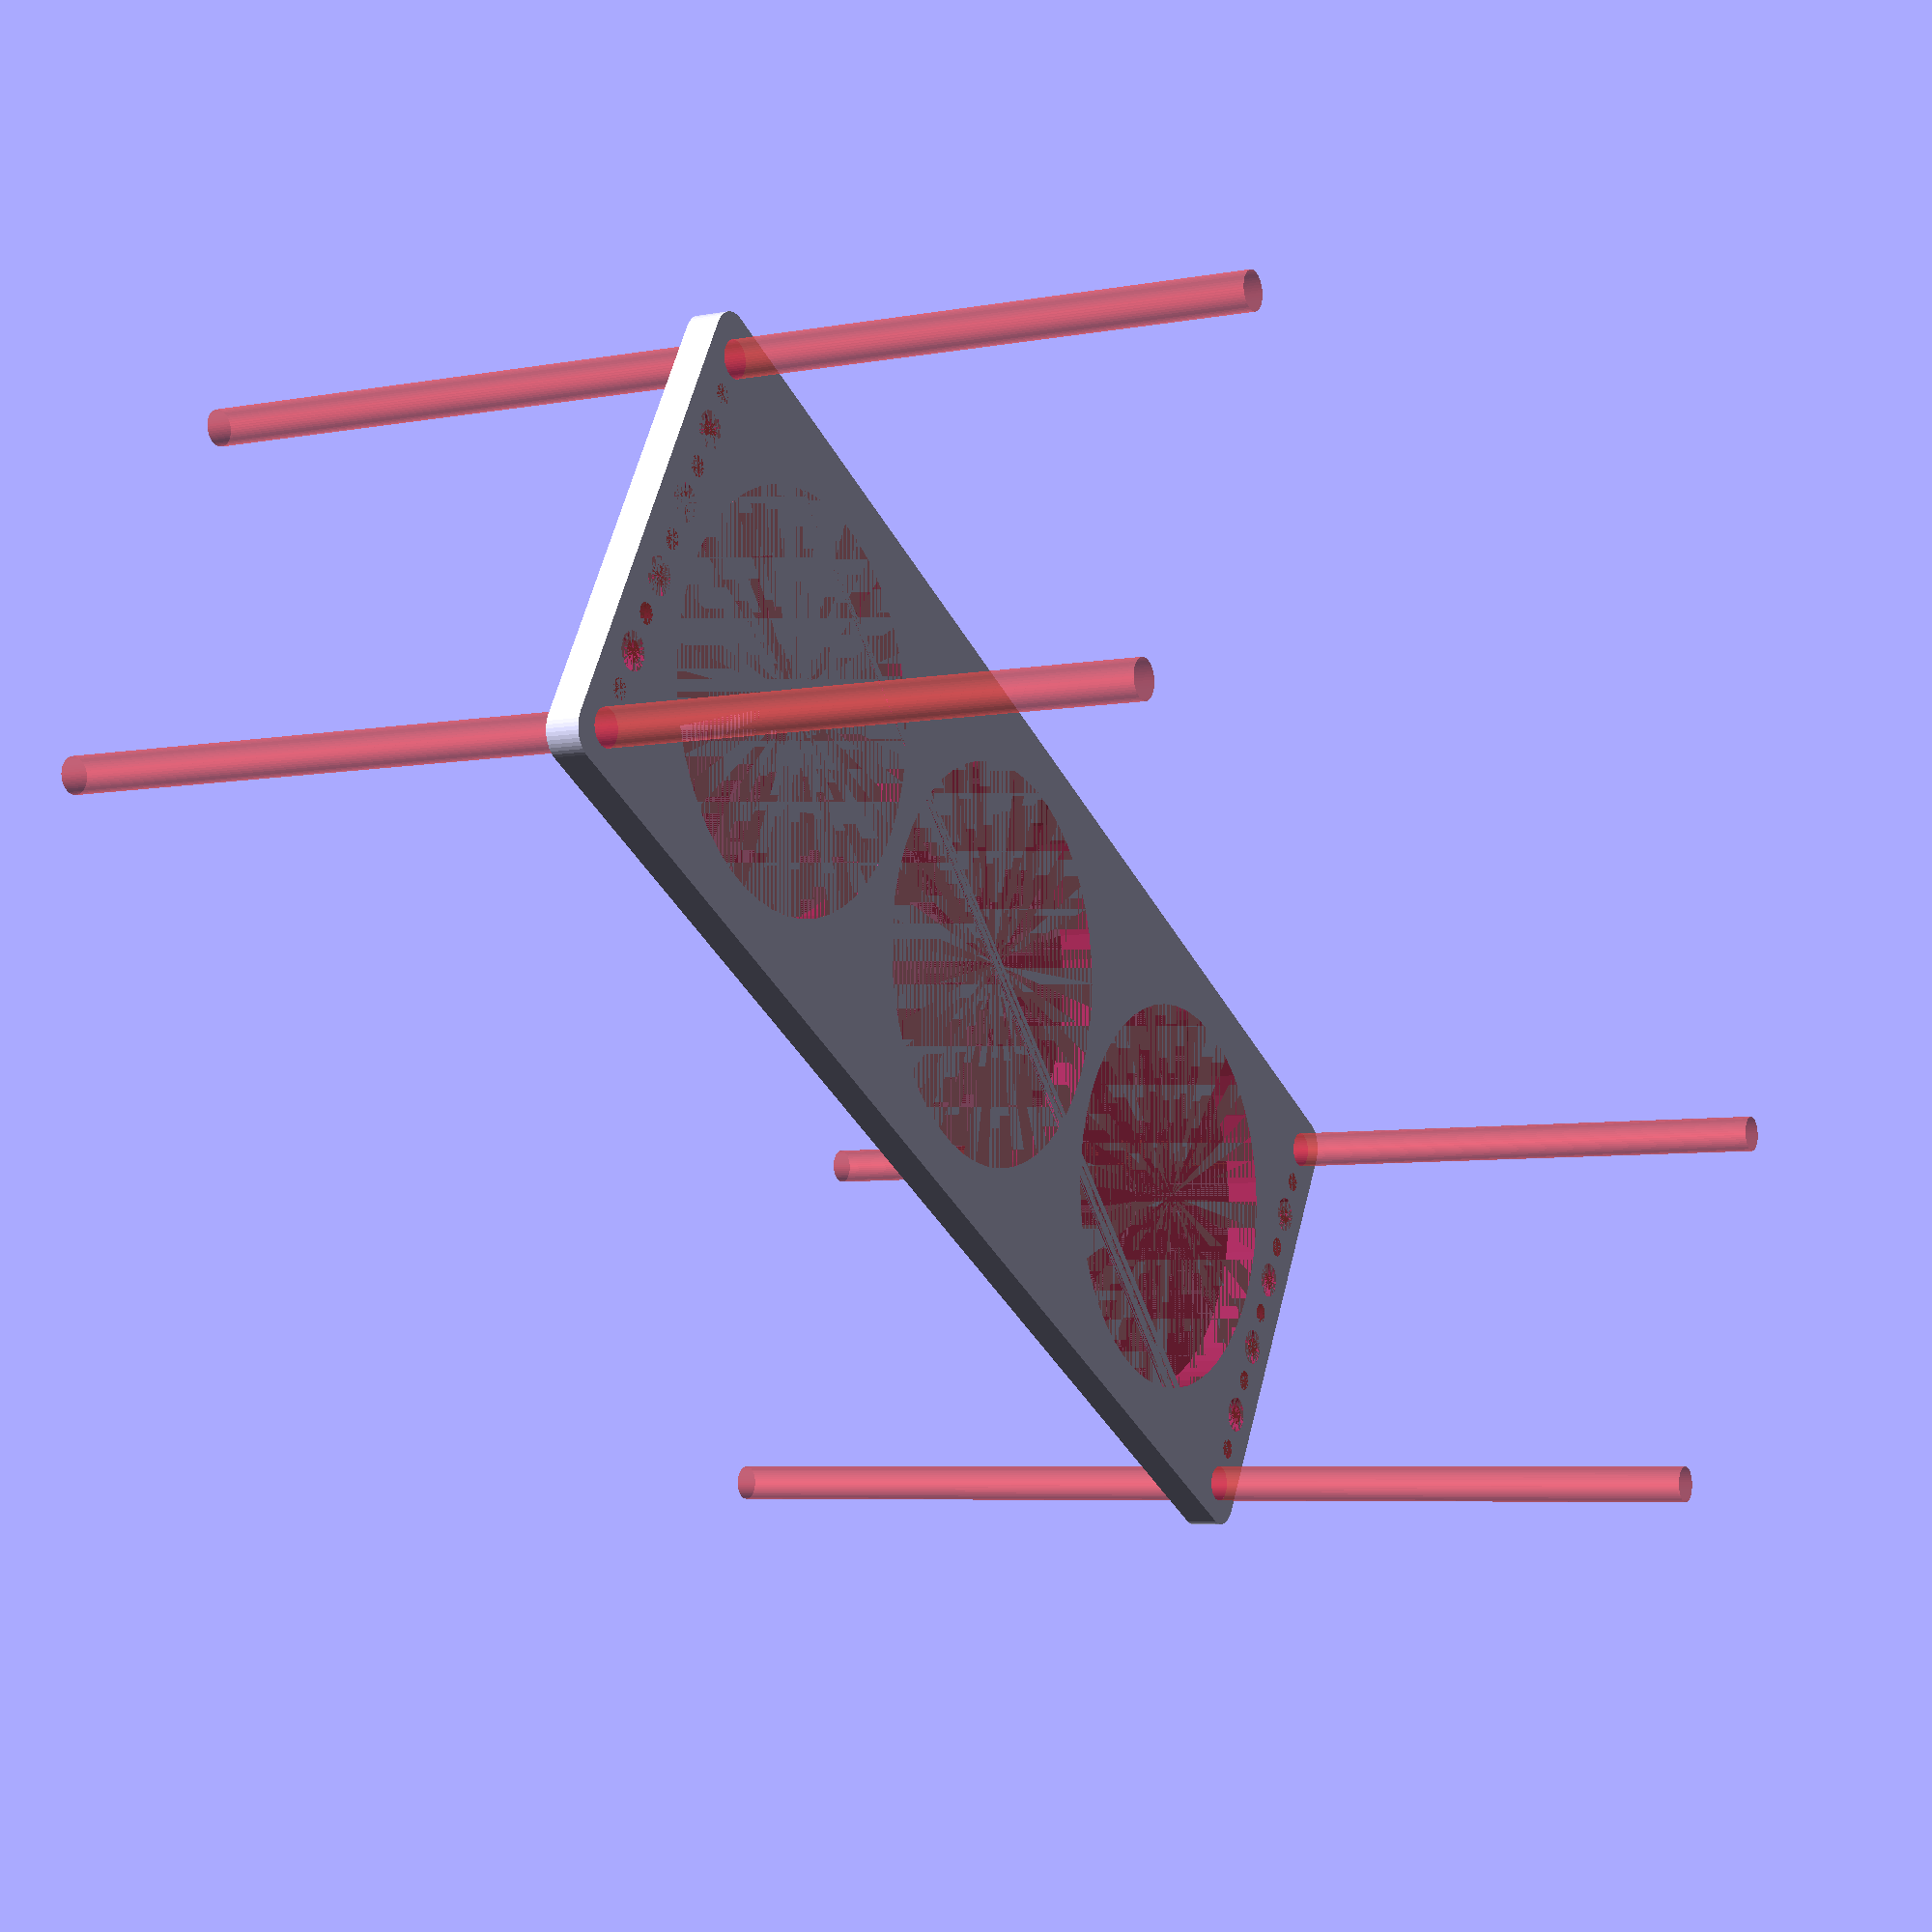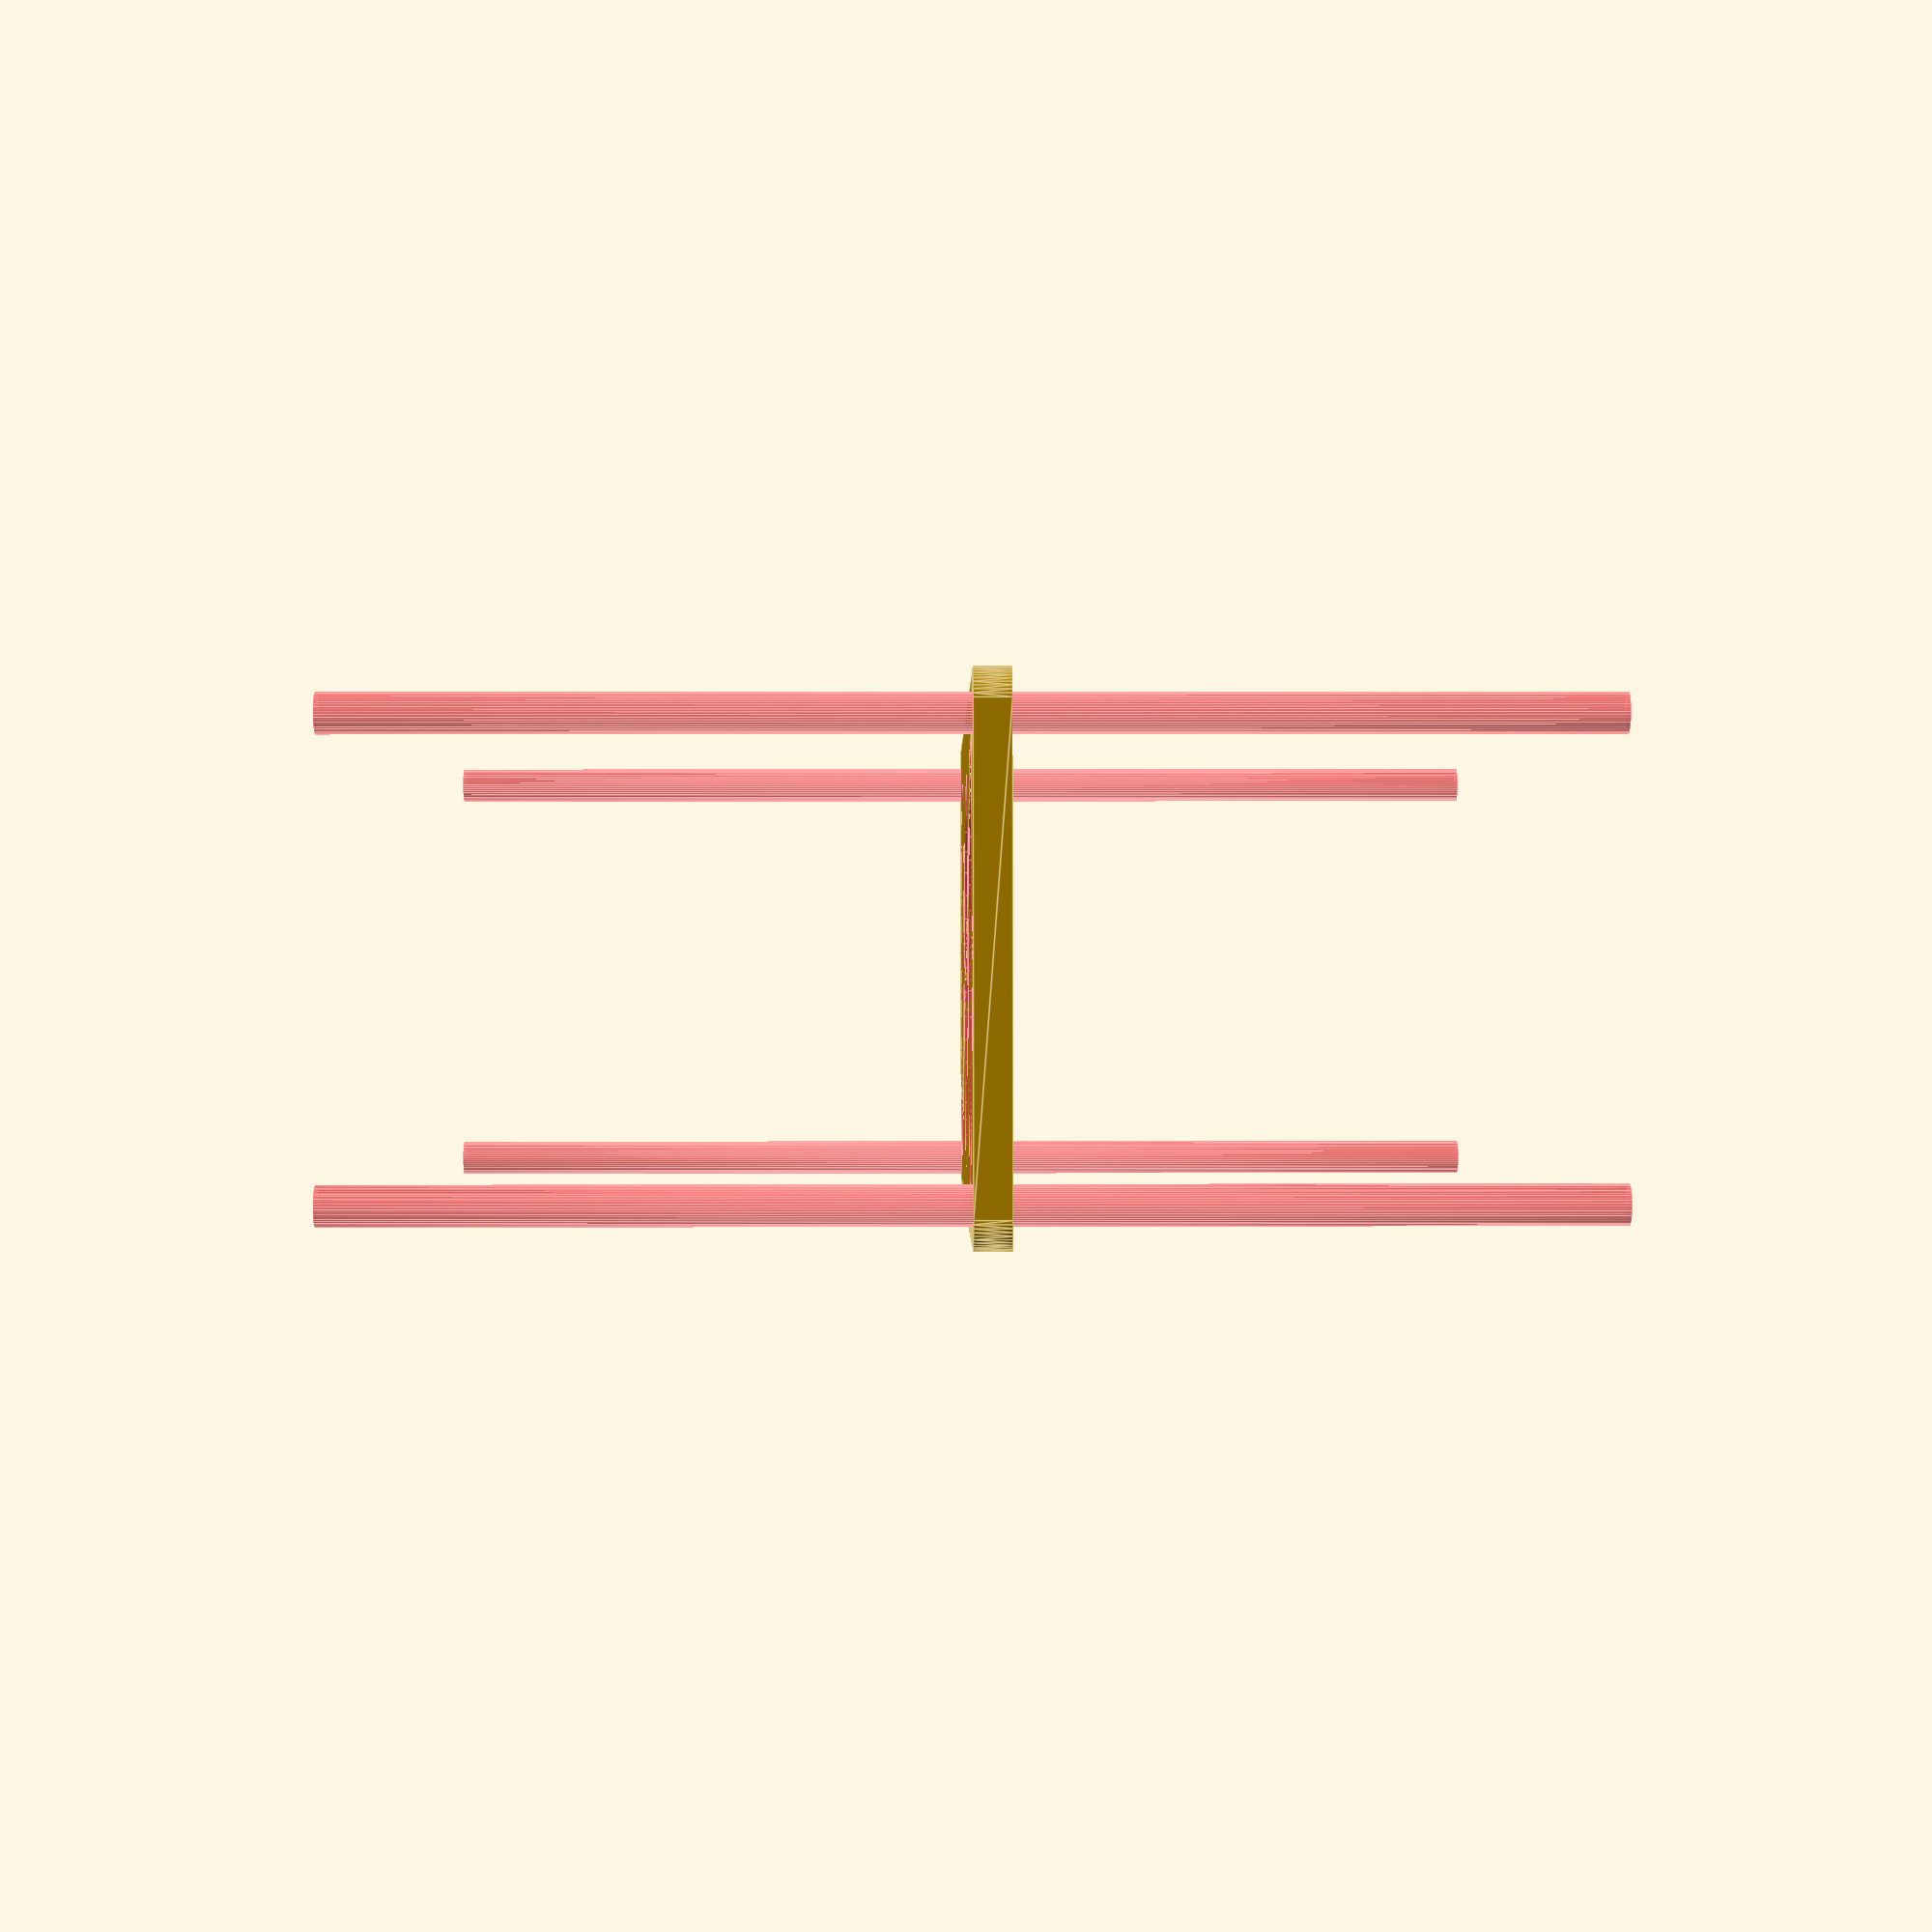
<openscad>
$fn = 50;


difference() {
	union() {
		hull() {
			translate(v = [-122.0000000000, 39.5000000000, 0]) {
				cylinder(h = 6, r = 5);
			}
			translate(v = [122.0000000000, 39.5000000000, 0]) {
				cylinder(h = 6, r = 5);
			}
			translate(v = [-122.0000000000, -39.5000000000, 0]) {
				cylinder(h = 6, r = 5);
			}
			translate(v = [122.0000000000, -39.5000000000, 0]) {
				cylinder(h = 6, r = 5);
			}
		}
	}
	union() {
		#translate(v = [-120.0000000000, -37.5000000000, 0]) {
			cylinder(h = 6, r = 3.2500000000);
		}
		#translate(v = [-120.0000000000, -22.5000000000, 0]) {
			cylinder(h = 6, r = 3.2500000000);
		}
		#translate(v = [-120.0000000000, -7.5000000000, 0]) {
			cylinder(h = 6, r = 3.2500000000);
		}
		#translate(v = [-120.0000000000, 7.5000000000, 0]) {
			cylinder(h = 6, r = 3.2500000000);
		}
		#translate(v = [-120.0000000000, 22.5000000000, 0]) {
			cylinder(h = 6, r = 3.2500000000);
		}
		#translate(v = [-120.0000000000, 37.5000000000, 0]) {
			cylinder(h = 6, r = 3.2500000000);
		}
		#translate(v = [120.0000000000, -37.5000000000, 0]) {
			cylinder(h = 6, r = 3.2500000000);
		}
		#translate(v = [120.0000000000, -22.5000000000, 0]) {
			cylinder(h = 6, r = 3.2500000000);
		}
		#translate(v = [120.0000000000, -7.5000000000, 0]) {
			cylinder(h = 6, r = 3.2500000000);
		}
		#translate(v = [120.0000000000, 7.5000000000, 0]) {
			cylinder(h = 6, r = 3.2500000000);
		}
		#translate(v = [120.0000000000, 22.5000000000, 0]) {
			cylinder(h = 6, r = 3.2500000000);
		}
		#translate(v = [120.0000000000, 37.5000000000, 0]) {
			cylinder(h = 6, r = 3.2500000000);
		}
		#translate(v = [-120.0000000000, -37.5000000000, -100.0000000000]) {
			cylinder(h = 200, r = 3.2500000000);
		}
		#translate(v = [-120.0000000000, 37.5000000000, -100.0000000000]) {
			cylinder(h = 200, r = 3.2500000000);
		}
		#translate(v = [120.0000000000, -37.5000000000, -100.0000000000]) {
			cylinder(h = 200, r = 3.2500000000);
		}
		#translate(v = [120.0000000000, 37.5000000000, -100.0000000000]) {
			cylinder(h = 200, r = 3.2500000000);
		}
		#translate(v = [-120.0000000000, -37.5000000000, 0]) {
			cylinder(h = 6, r = 1.8000000000);
		}
		#translate(v = [-120.0000000000, -30.0000000000, 0]) {
			cylinder(h = 6, r = 1.8000000000);
		}
		#translate(v = [-120.0000000000, -22.5000000000, 0]) {
			cylinder(h = 6, r = 1.8000000000);
		}
		#translate(v = [-120.0000000000, -15.0000000000, 0]) {
			cylinder(h = 6, r = 1.8000000000);
		}
		#translate(v = [-120.0000000000, -7.5000000000, 0]) {
			cylinder(h = 6, r = 1.8000000000);
		}
		#translate(v = [-120.0000000000, 0.0000000000, 0]) {
			cylinder(h = 6, r = 1.8000000000);
		}
		#translate(v = [-120.0000000000, 7.5000000000, 0]) {
			cylinder(h = 6, r = 1.8000000000);
		}
		#translate(v = [-120.0000000000, 15.0000000000, 0]) {
			cylinder(h = 6, r = 1.8000000000);
		}
		#translate(v = [-120.0000000000, 22.5000000000, 0]) {
			cylinder(h = 6, r = 1.8000000000);
		}
		#translate(v = [-120.0000000000, 30.0000000000, 0]) {
			cylinder(h = 6, r = 1.8000000000);
		}
		#translate(v = [-120.0000000000, 37.5000000000, 0]) {
			cylinder(h = 6, r = 1.8000000000);
		}
		#translate(v = [120.0000000000, -37.5000000000, 0]) {
			cylinder(h = 6, r = 1.8000000000);
		}
		#translate(v = [120.0000000000, -30.0000000000, 0]) {
			cylinder(h = 6, r = 1.8000000000);
		}
		#translate(v = [120.0000000000, -22.5000000000, 0]) {
			cylinder(h = 6, r = 1.8000000000);
		}
		#translate(v = [120.0000000000, -15.0000000000, 0]) {
			cylinder(h = 6, r = 1.8000000000);
		}
		#translate(v = [120.0000000000, -7.5000000000, 0]) {
			cylinder(h = 6, r = 1.8000000000);
		}
		#translate(v = [120.0000000000, 0.0000000000, 0]) {
			cylinder(h = 6, r = 1.8000000000);
		}
		#translate(v = [120.0000000000, 7.5000000000, 0]) {
			cylinder(h = 6, r = 1.8000000000);
		}
		#translate(v = [120.0000000000, 15.0000000000, 0]) {
			cylinder(h = 6, r = 1.8000000000);
		}
		#translate(v = [120.0000000000, 22.5000000000, 0]) {
			cylinder(h = 6, r = 1.8000000000);
		}
		#translate(v = [120.0000000000, 30.0000000000, 0]) {
			cylinder(h = 6, r = 1.8000000000);
		}
		#translate(v = [120.0000000000, 37.5000000000, 0]) {
			cylinder(h = 6, r = 1.8000000000);
		}
		#translate(v = [-120.0000000000, -37.5000000000, 0]) {
			cylinder(h = 6, r = 1.8000000000);
		}
		#translate(v = [-120.0000000000, -30.0000000000, 0]) {
			cylinder(h = 6, r = 1.8000000000);
		}
		#translate(v = [-120.0000000000, -22.5000000000, 0]) {
			cylinder(h = 6, r = 1.8000000000);
		}
		#translate(v = [-120.0000000000, -15.0000000000, 0]) {
			cylinder(h = 6, r = 1.8000000000);
		}
		#translate(v = [-120.0000000000, -7.5000000000, 0]) {
			cylinder(h = 6, r = 1.8000000000);
		}
		#translate(v = [-120.0000000000, 0.0000000000, 0]) {
			cylinder(h = 6, r = 1.8000000000);
		}
		#translate(v = [-120.0000000000, 7.5000000000, 0]) {
			cylinder(h = 6, r = 1.8000000000);
		}
		#translate(v = [-120.0000000000, 15.0000000000, 0]) {
			cylinder(h = 6, r = 1.8000000000);
		}
		#translate(v = [-120.0000000000, 22.5000000000, 0]) {
			cylinder(h = 6, r = 1.8000000000);
		}
		#translate(v = [-120.0000000000, 30.0000000000, 0]) {
			cylinder(h = 6, r = 1.8000000000);
		}
		#translate(v = [-120.0000000000, 37.5000000000, 0]) {
			cylinder(h = 6, r = 1.8000000000);
		}
		#translate(v = [120.0000000000, -37.5000000000, 0]) {
			cylinder(h = 6, r = 1.8000000000);
		}
		#translate(v = [120.0000000000, -30.0000000000, 0]) {
			cylinder(h = 6, r = 1.8000000000);
		}
		#translate(v = [120.0000000000, -22.5000000000, 0]) {
			cylinder(h = 6, r = 1.8000000000);
		}
		#translate(v = [120.0000000000, -15.0000000000, 0]) {
			cylinder(h = 6, r = 1.8000000000);
		}
		#translate(v = [120.0000000000, -7.5000000000, 0]) {
			cylinder(h = 6, r = 1.8000000000);
		}
		#translate(v = [120.0000000000, 0.0000000000, 0]) {
			cylinder(h = 6, r = 1.8000000000);
		}
		#translate(v = [120.0000000000, 7.5000000000, 0]) {
			cylinder(h = 6, r = 1.8000000000);
		}
		#translate(v = [120.0000000000, 15.0000000000, 0]) {
			cylinder(h = 6, r = 1.8000000000);
		}
		#translate(v = [120.0000000000, 22.5000000000, 0]) {
			cylinder(h = 6, r = 1.8000000000);
		}
		#translate(v = [120.0000000000, 30.0000000000, 0]) {
			cylinder(h = 6, r = 1.8000000000);
		}
		#translate(v = [120.0000000000, 37.5000000000, 0]) {
			cylinder(h = 6, r = 1.8000000000);
		}
		#translate(v = [-120.0000000000, -37.5000000000, 0]) {
			cylinder(h = 6, r = 1.8000000000);
		}
		#translate(v = [-120.0000000000, -30.0000000000, 0]) {
			cylinder(h = 6, r = 1.8000000000);
		}
		#translate(v = [-120.0000000000, -22.5000000000, 0]) {
			cylinder(h = 6, r = 1.8000000000);
		}
		#translate(v = [-120.0000000000, -15.0000000000, 0]) {
			cylinder(h = 6, r = 1.8000000000);
		}
		#translate(v = [-120.0000000000, -7.5000000000, 0]) {
			cylinder(h = 6, r = 1.8000000000);
		}
		#translate(v = [-120.0000000000, 0.0000000000, 0]) {
			cylinder(h = 6, r = 1.8000000000);
		}
		#translate(v = [-120.0000000000, 7.5000000000, 0]) {
			cylinder(h = 6, r = 1.8000000000);
		}
		#translate(v = [-120.0000000000, 15.0000000000, 0]) {
			cylinder(h = 6, r = 1.8000000000);
		}
		#translate(v = [-120.0000000000, 22.5000000000, 0]) {
			cylinder(h = 6, r = 1.8000000000);
		}
		#translate(v = [-120.0000000000, 30.0000000000, 0]) {
			cylinder(h = 6, r = 1.8000000000);
		}
		#translate(v = [-120.0000000000, 37.5000000000, 0]) {
			cylinder(h = 6, r = 1.8000000000);
		}
		#translate(v = [120.0000000000, -37.5000000000, 0]) {
			cylinder(h = 6, r = 1.8000000000);
		}
		#translate(v = [120.0000000000, -30.0000000000, 0]) {
			cylinder(h = 6, r = 1.8000000000);
		}
		#translate(v = [120.0000000000, -22.5000000000, 0]) {
			cylinder(h = 6, r = 1.8000000000);
		}
		#translate(v = [120.0000000000, -15.0000000000, 0]) {
			cylinder(h = 6, r = 1.8000000000);
		}
		#translate(v = [120.0000000000, -7.5000000000, 0]) {
			cylinder(h = 6, r = 1.8000000000);
		}
		#translate(v = [120.0000000000, 0.0000000000, 0]) {
			cylinder(h = 6, r = 1.8000000000);
		}
		#translate(v = [120.0000000000, 7.5000000000, 0]) {
			cylinder(h = 6, r = 1.8000000000);
		}
		#translate(v = [120.0000000000, 15.0000000000, 0]) {
			cylinder(h = 6, r = 1.8000000000);
		}
		#translate(v = [120.0000000000, 22.5000000000, 0]) {
			cylinder(h = 6, r = 1.8000000000);
		}
		#translate(v = [120.0000000000, 30.0000000000, 0]) {
			cylinder(h = 6, r = 1.8000000000);
		}
		#translate(v = [120.0000000000, 37.5000000000, 0]) {
			cylinder(h = 6, r = 1.8000000000);
		}
		#translate(v = [-77.0000000000, 0, 0]) {
			cylinder(h = 6, r = 36.0000000000);
		}
		#cylinder(h = 6, r = 36.0000000000);
		#translate(v = [77.0000000000, 0, 0]) {
			cylinder(h = 6, r = 36.0000000000);
		}
	}
}
</openscad>
<views>
elev=185.9 azim=29.2 roll=240.3 proj=p view=wireframe
elev=173.7 azim=186.8 roll=270.5 proj=p view=edges
</views>
